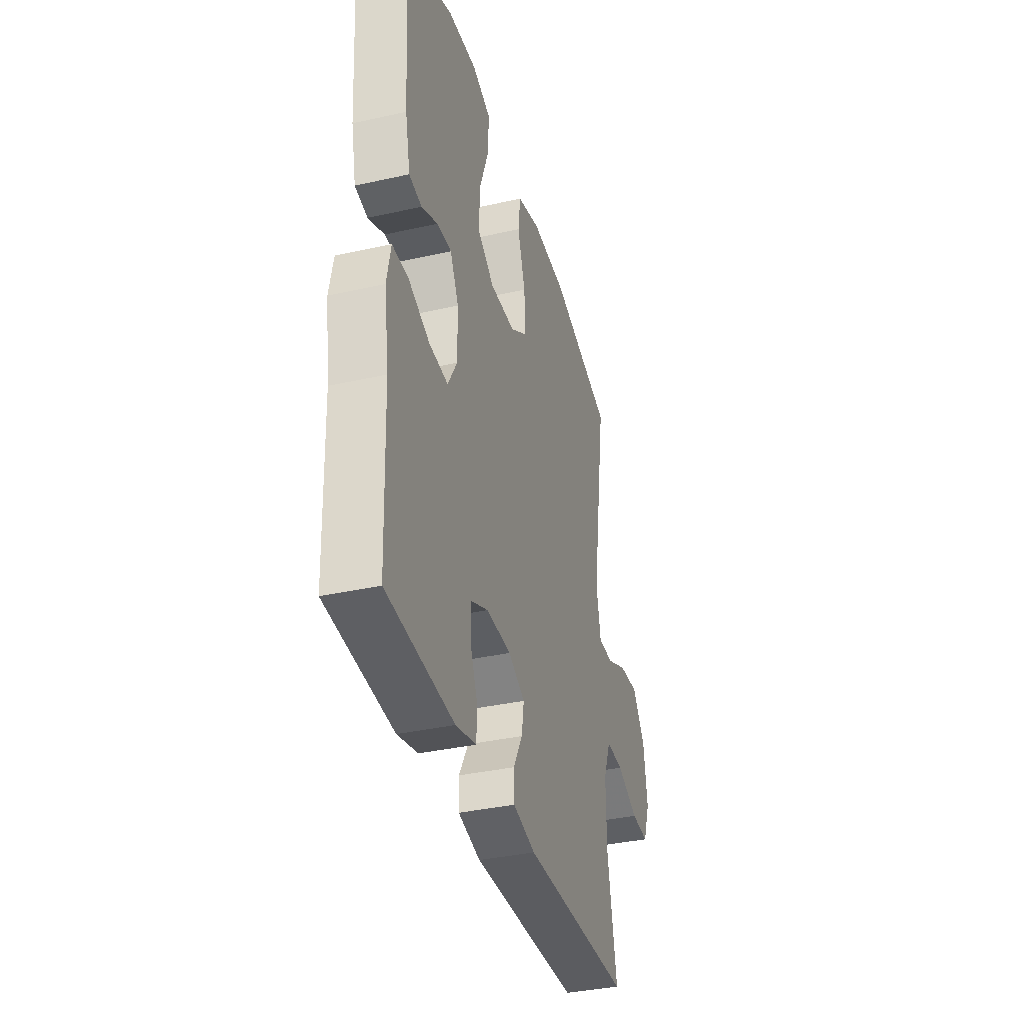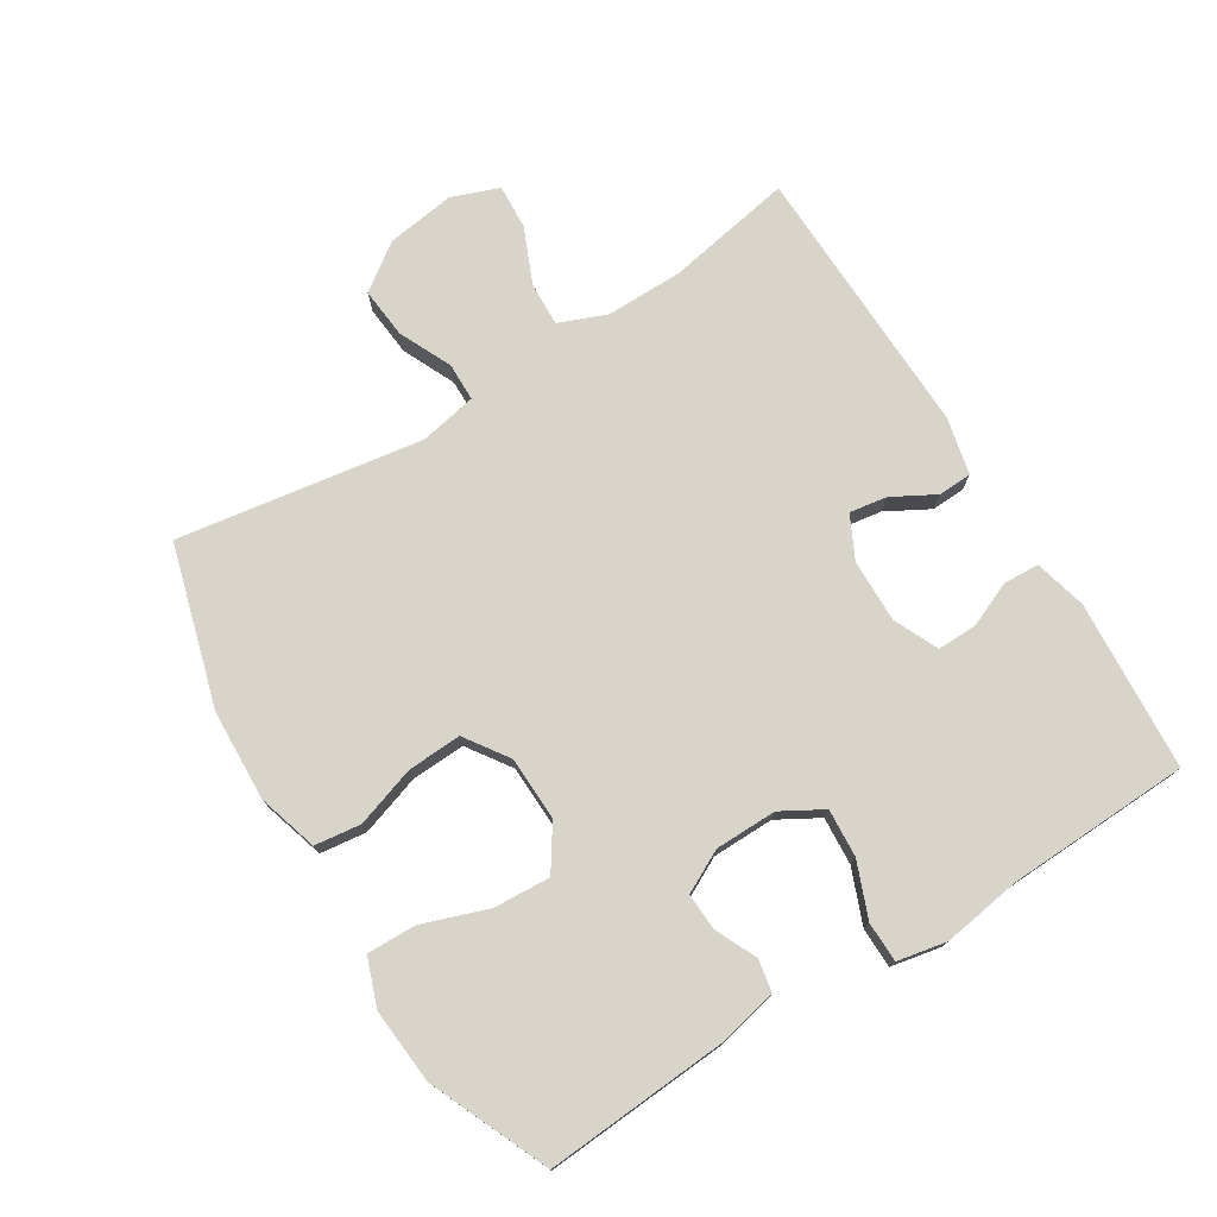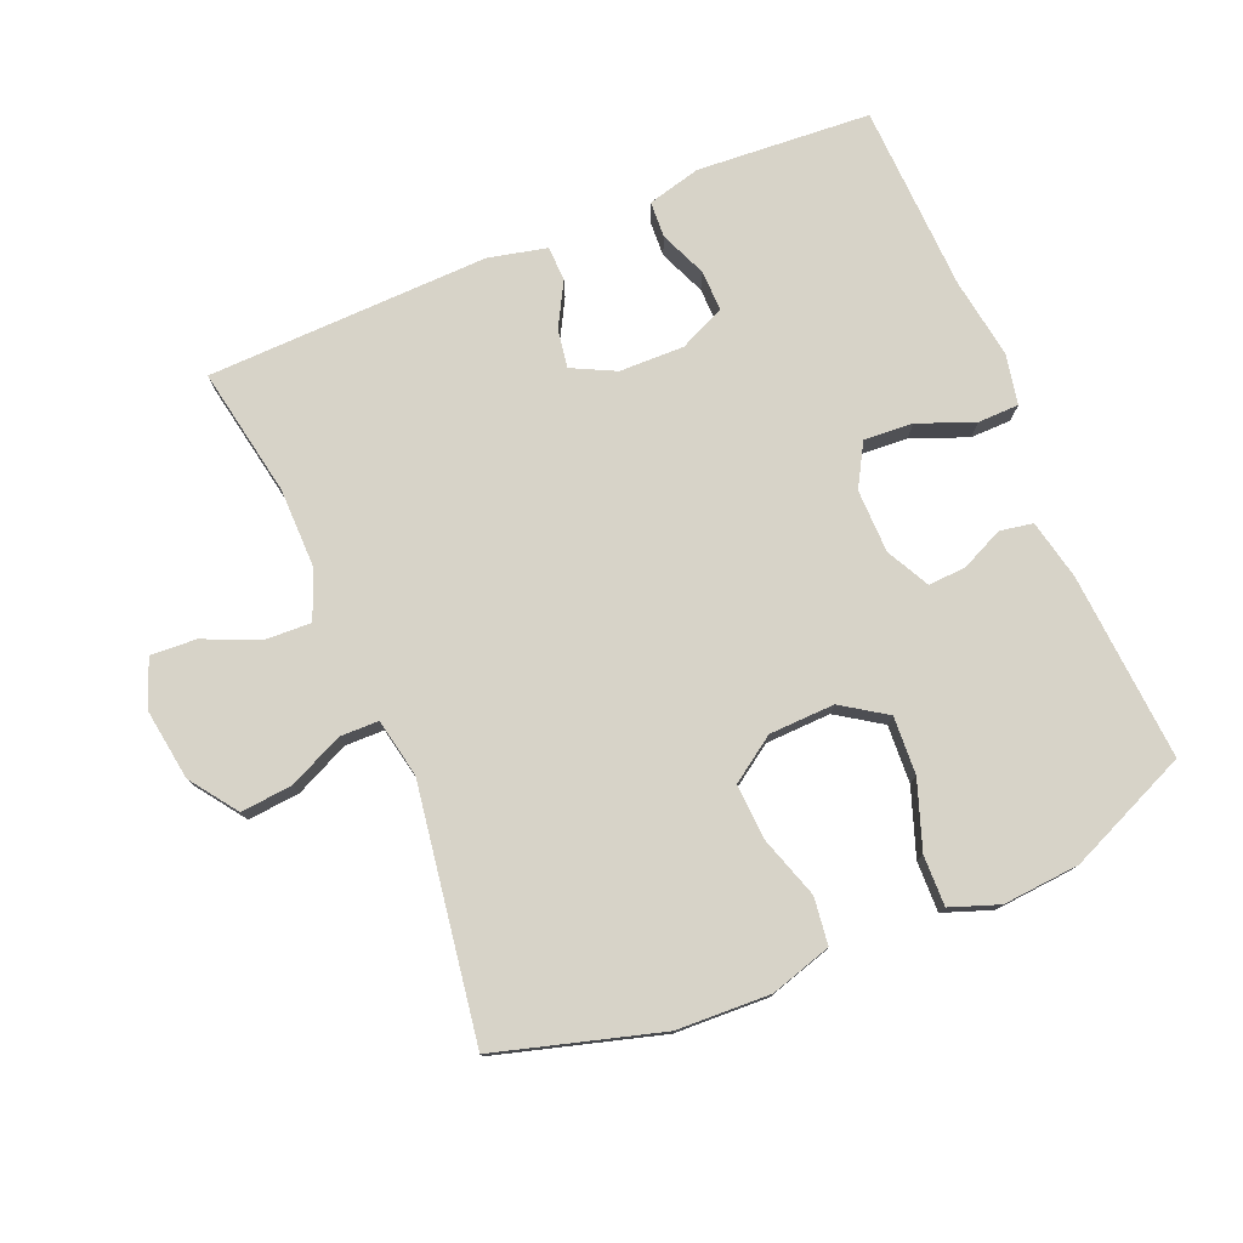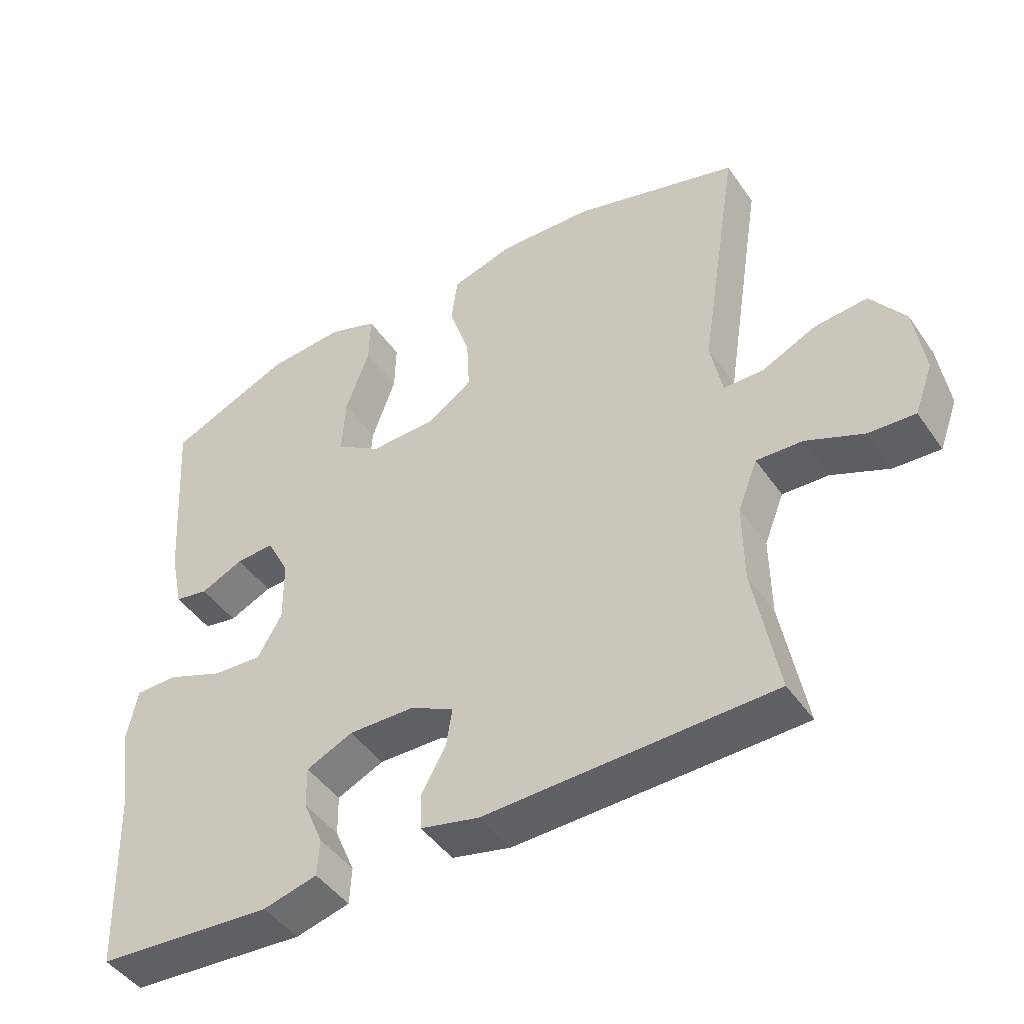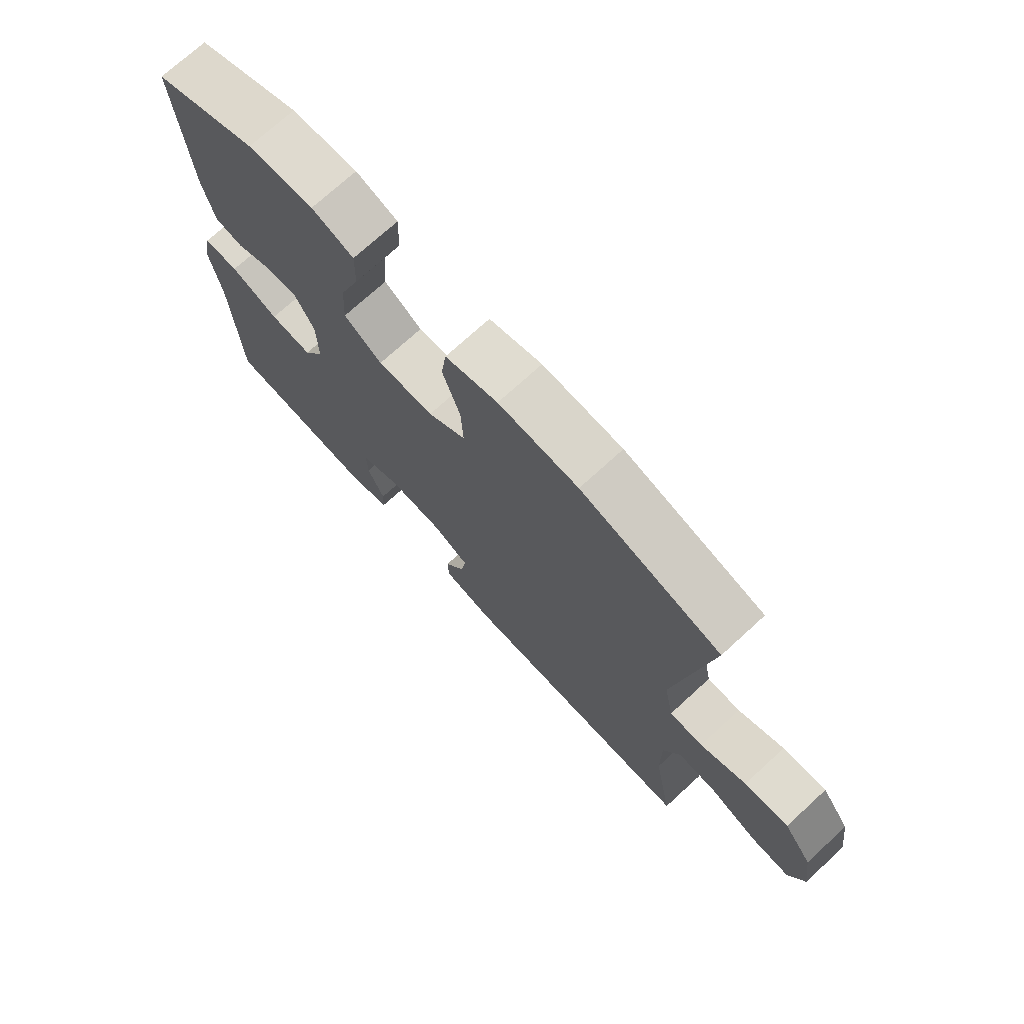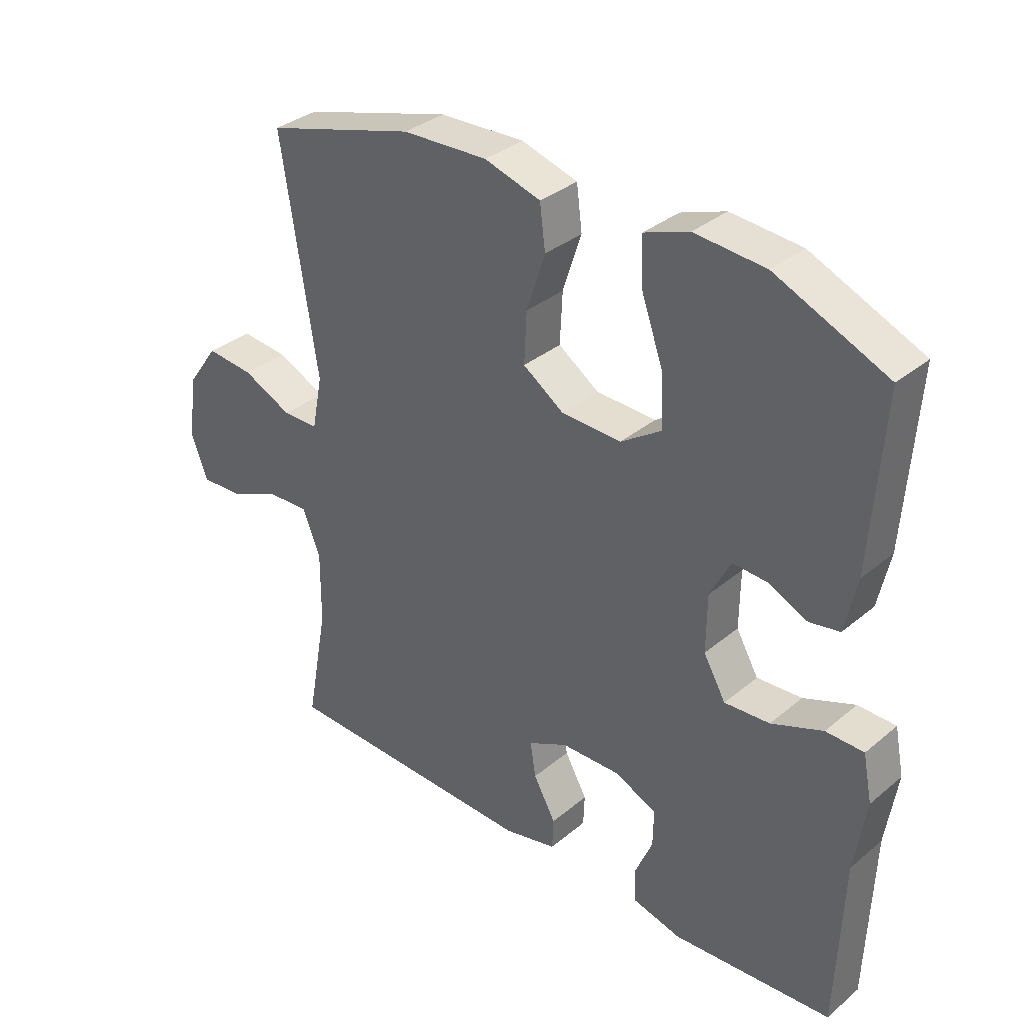
<metadata>
{"format":"obj","ext":"obj","renderer":"f3d","projection":"perspective","resolution":1024,"background":"white","views":[{"elev":-36.6,"azim":106.2,"up":"+Z"},{"elev":75.5,"azim":58.1,"up":"+Y"},{"elev":77.2,"azim":-22.8,"up":"+Y"},{"elev":-45.8,"azim":-147.3,"up":"+Z"},{"elev":73.0,"azim":-132.5,"up":"+Z"},{"elev":34.1,"azim":41.9,"up":"+Z"}]}
</metadata>
<code>
v -0.5 0.07 -0.5
v -0.465 0.07 -0.308
v -0.464 0.07 -0.191
v -0.493 0.07 -0.118
v -0.56 0.07 -0.121
v -0.644 0.07 -0.157
v -0.712 0.07 -0.161
v -0.739 0.07 -0.089
v -0.724 0.07 0.015
v -0.674 0.07 0.085
v -0.597 0.07 0.078
v -0.517 0.07 0.041
v -0.459 0.07 0.042
v -0.442 0.07 0.129
v -0.5 0.07 0.5
v -0.257 0.07 0.57
v -0.119 0.07 0.576
v -0.028 0.07 0.549
v -0.019 0.07 0.479
v -0.049 0.07 0.387
v -0.053 0.07 0.305
v 0.013 0.07 0.26
v 0.11 0.07 0.257
v 0.176 0.07 0.301
v 0.171 0.07 0.387
v 0.136 0.07 0.486
v 0.134 0.07 0.561
v 0.206 0.07 0.587
v 0.32 0.07 0.578
v 0.5 0.07 0.5
v 0.481 0.07 0.222
v 0.462 0.07 0.133
v 0.413 0.07 0.124
v 0.35 0.07 0.153
v 0.294 0.07 0.156
v 0.261 0.07 0.092
v 0.26 0.07 -0.002
v 0.296 0.07 -0.065
v 0.369 0.07 -0.06
v 0.452 0.07 -0.027
v 0.513 0.07 -0.028
v 0.528 0.07 -0.103
v 0.51 0.07 -0.222
v 0.5 0.07 -0.5
v 0.242 0.07 -0.518
v 0.163 0.07 -0.498
v 0.16 0.07 -0.444
v 0.189 0.07 -0.375
v 0.19 0.07 -0.315
v 0.122 0.07 -0.284
v 0.026 0.07 -0.286
v -0.038 0.07 -0.318
v -0.029 0.07 -0.375
v 0.007 0.07 -0.44
v 0.005 0.07 -0.491
v -0.081 0.07 -0.511
v -0.5 0 -0.5
v -0.465 0 -0.308
v -0.464 0 -0.191
v -0.493 0 -0.118
v -0.56 0 -0.121
v -0.644 0 -0.157
v -0.712 0 -0.161
v -0.739 0 -0.089
v -0.724 0 0.015
v -0.674 0 0.085
v -0.597 0 0.078
v -0.517 0 0.041
v -0.459 0 0.042
v -0.442 0 0.129
v -0.5 0 0.5
v -0.257 0 0.57
v -0.119 0 0.576
v -0.028 0 0.549
v -0.019 0 0.479
v -0.049 0 0.387
v -0.053 0 0.305
v 0.013 0 0.26
v 0.11 0 0.257
v 0.176 0 0.301
v 0.171 0 0.387
v 0.136 0 0.486
v 0.134 0 0.561
v 0.206 0 0.587
v 0.32 0 0.578
v 0.5 0 0.5
v 0.481 0 0.222
v 0.462 0 0.133
v 0.413 0 0.124
v 0.35 0 0.153
v 0.294 0 0.156
v 0.261 0 0.092
v 0.26 0 -0.002
v 0.296 0 -0.065
v 0.369 0 -0.06
v 0.452 0 -0.027
v 0.513 0 -0.028
v 0.528 0 -0.103
v 0.51 0 -0.222
v 0.5 0 -0.5
v 0.242 0 -0.518
v 0.163 0 -0.498
v 0.16 0 -0.444
v 0.189 0 -0.375
v 0.19 0 -0.315
v 0.122 0 -0.284
v 0.026 0 -0.286
v -0.038 0 -0.318
v -0.029 0 -0.375
v 0.007 0 -0.44
v 0.005 0 -0.491
v -0.081 0 -0.511
f 53 54 55 56
f 52 53 56 1
f 51 52 1 2
f 45 46 47 48
f 43 44 45 48
f 43 48 49
f 42 43 49 50
f 39 40 41 42
f 38 39 42 50
f 31 32 33 34
f 31 34 35
f 30 31 35
f 29 30 35
f 28 29 35 36
f 25 26 27 28
f 24 25 28 36
f 17 18 19 20
f 17 20 21
f 14 15 16 17
f 13 14 17 21
f 9 10 11 12
f 9 12 13
f 8 9 13
f 5 6 7 8
f 4 5 8 13
f 3 4 13 21
f 51 2 3 21
f 37 38 50 51
f 23 24 36 37
f 22 23 37 51
f 21 22 51
f 112 111 110 109
f 57 112 109 108
f 58 57 108 107
f 104 103 102 101
f 104 101 100 99
f 105 104 99
f 106 105 99 98
f 98 97 96 95
f 106 98 95 94
f 90 89 88 87
f 91 90 87
f 91 87 86
f 91 86 85
f 92 91 85 84
f 84 83 82 81
f 92 84 81 80
f 76 75 74 73
f 77 76 73
f 73 72 71 70
f 77 73 70 69
f 68 67 66 65
f 69 68 65
f 69 65 64
f 64 63 62 61
f 69 64 61 60
f 77 69 60 59
f 77 59 58 107
f 107 106 94 93
f 93 92 80 79
f 107 93 79 78
f 107 78 77
f 1 57 58 2
f 2 58 59 3
f 3 59 60 4
f 4 60 61 5
f 5 61 62 6
f 6 62 63 7
f 7 63 64 8
f 8 64 65 9
f 9 65 66 10
f 10 66 67 11
f 11 67 68 12
f 12 68 69 13
f 13 69 70 14
f 14 70 71 15
f 15 71 72 16
f 16 72 73 17
f 17 73 74 18
f 18 74 75 19
f 19 75 76 20
f 20 76 77 21
f 21 77 78 22
f 22 78 79 23
f 23 79 80 24
f 24 80 81 25
f 25 81 82 26
f 26 82 83 27
f 27 83 84 28
f 28 84 85 29
f 29 85 86 30
f 30 86 87 31
f 31 87 88 32
f 32 88 89 33
f 33 89 90 34
f 34 90 91 35
f 35 91 92 36
f 36 92 93 37
f 37 93 94 38
f 38 94 95 39
f 39 95 96 40
f 40 96 97 41
f 41 97 98 42
f 42 98 99 43
f 43 99 100 44
f 44 100 101 45
f 45 101 102 46
f 46 102 103 47
f 47 103 104 48
f 48 104 105 49
f 49 105 106 50
f 50 106 107 51
f 51 107 108 52
f 52 108 109 53
f 53 109 110 54
f 54 110 111 55
f 55 111 112 56
f 56 112 57 1

</code>
